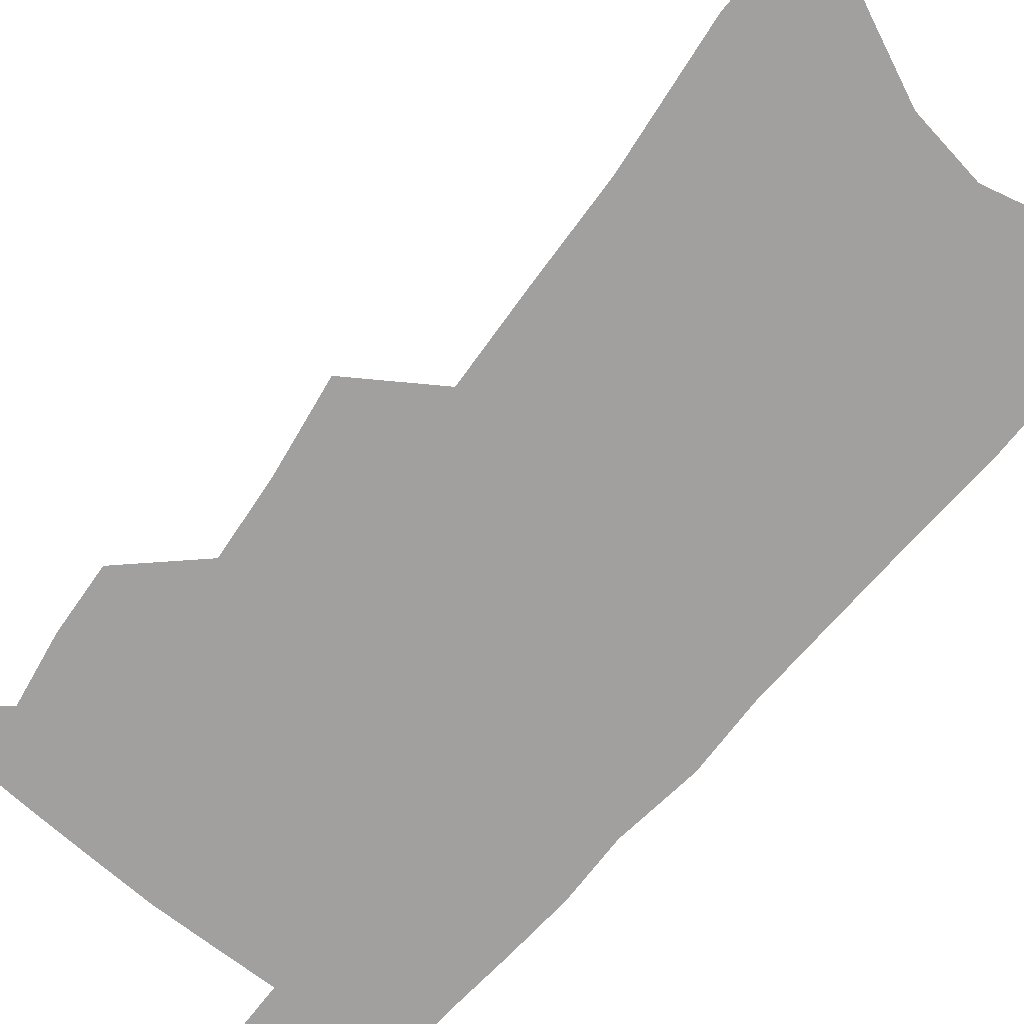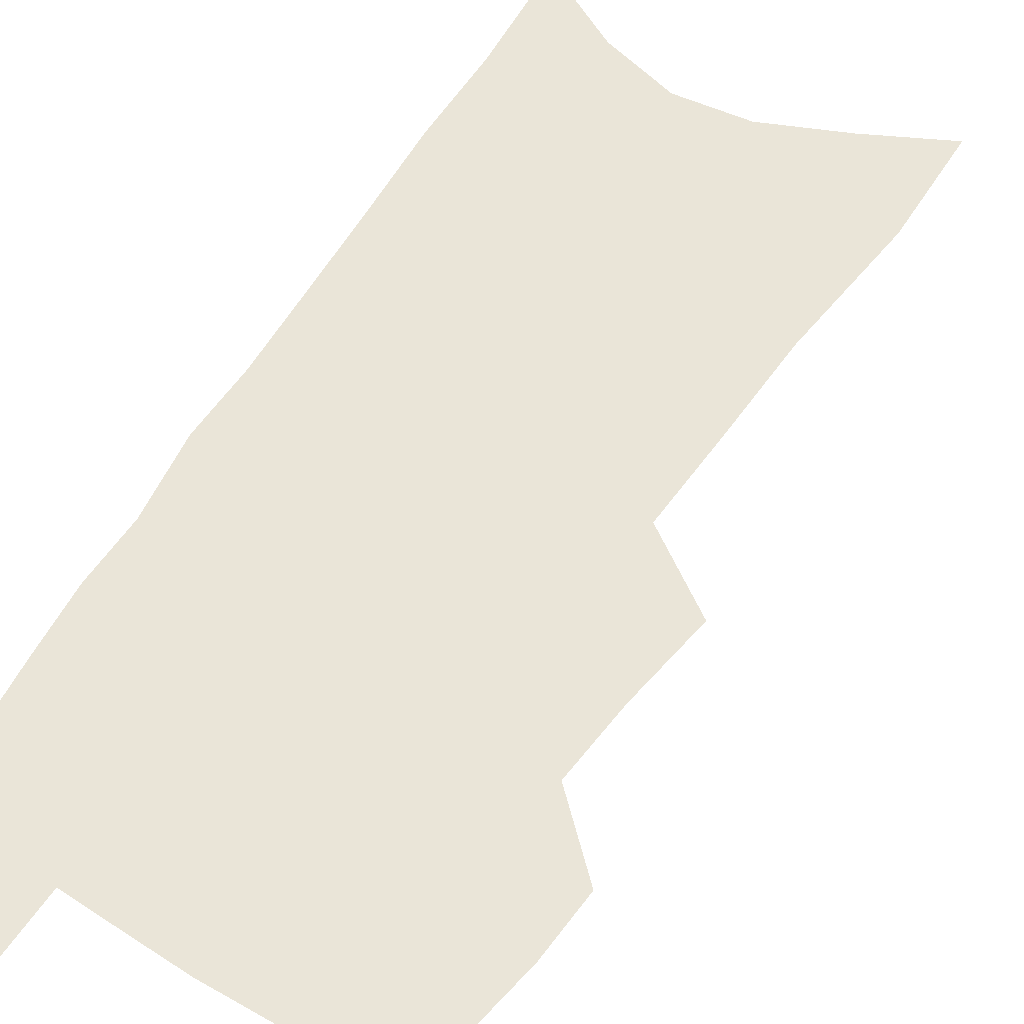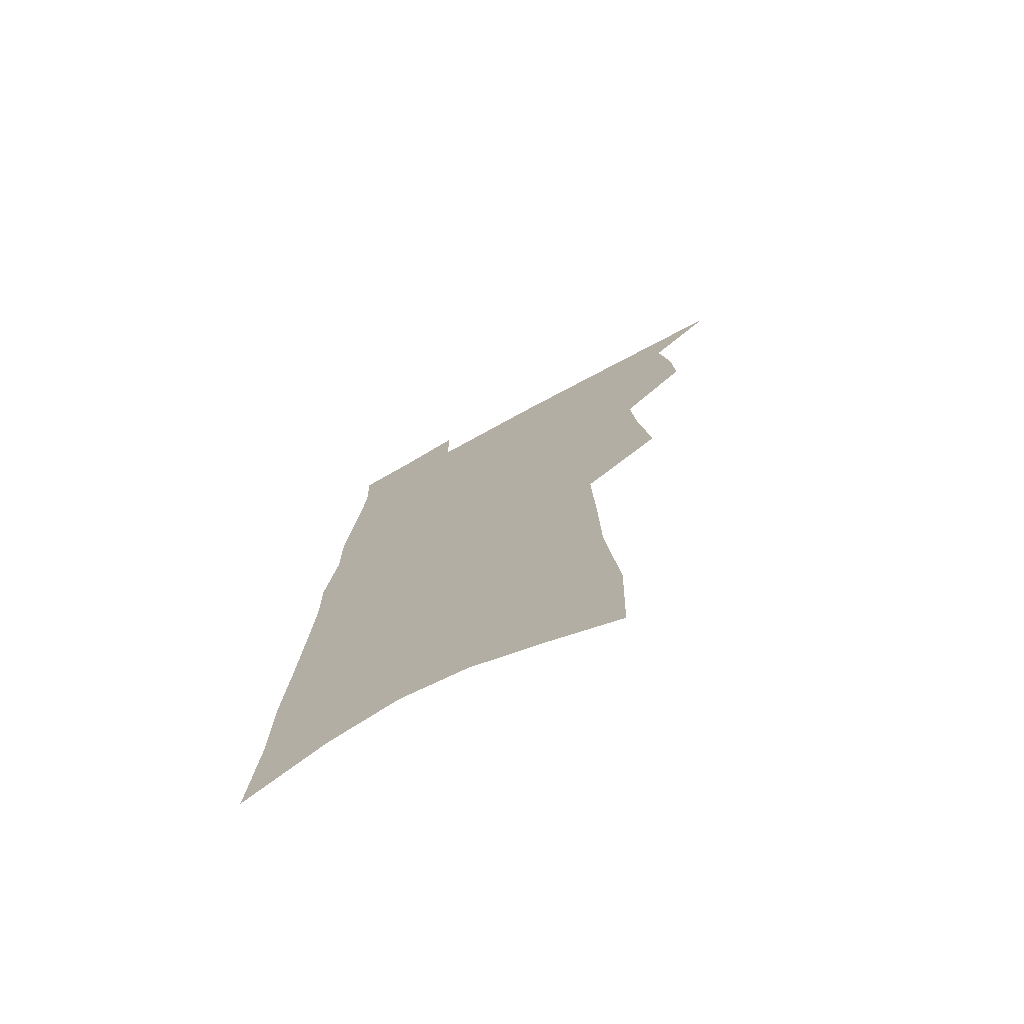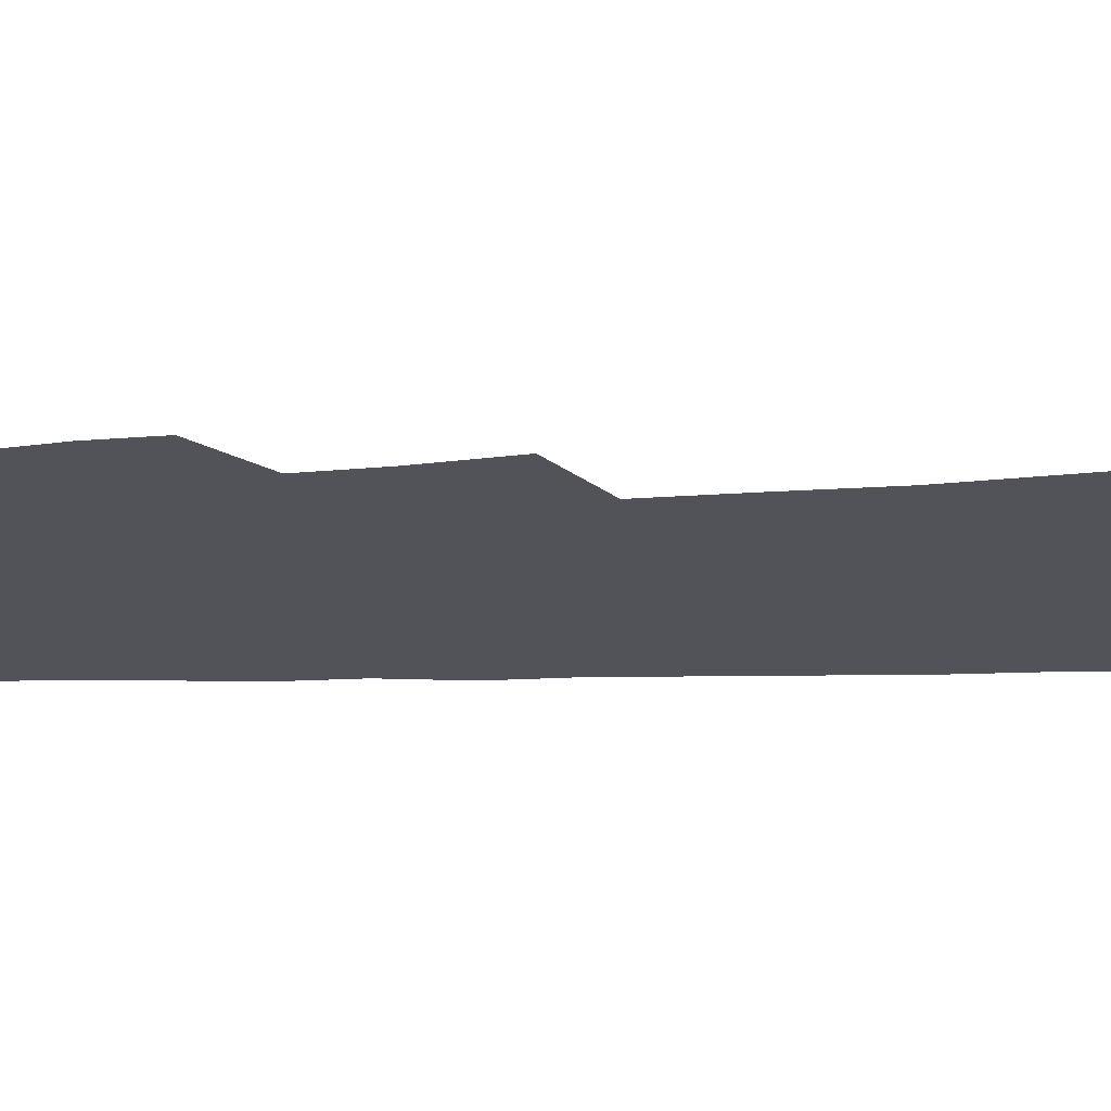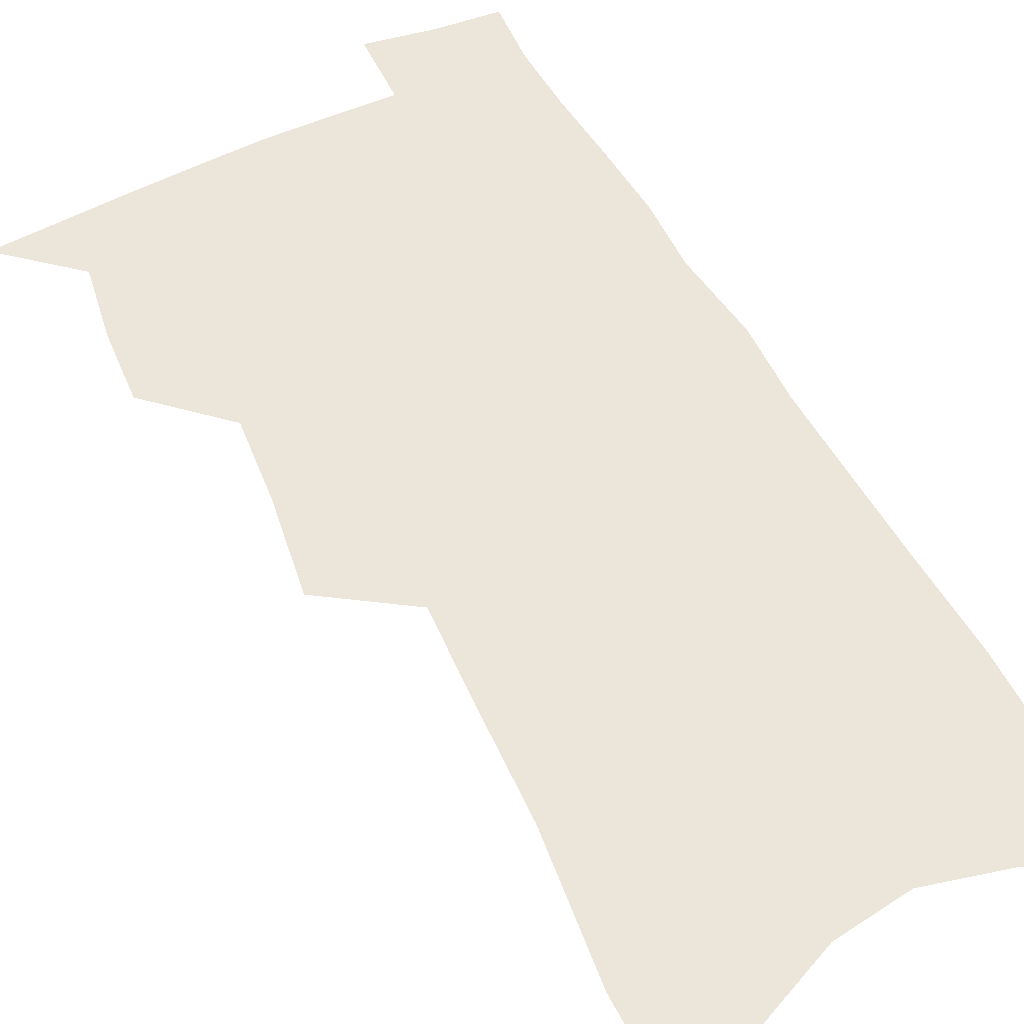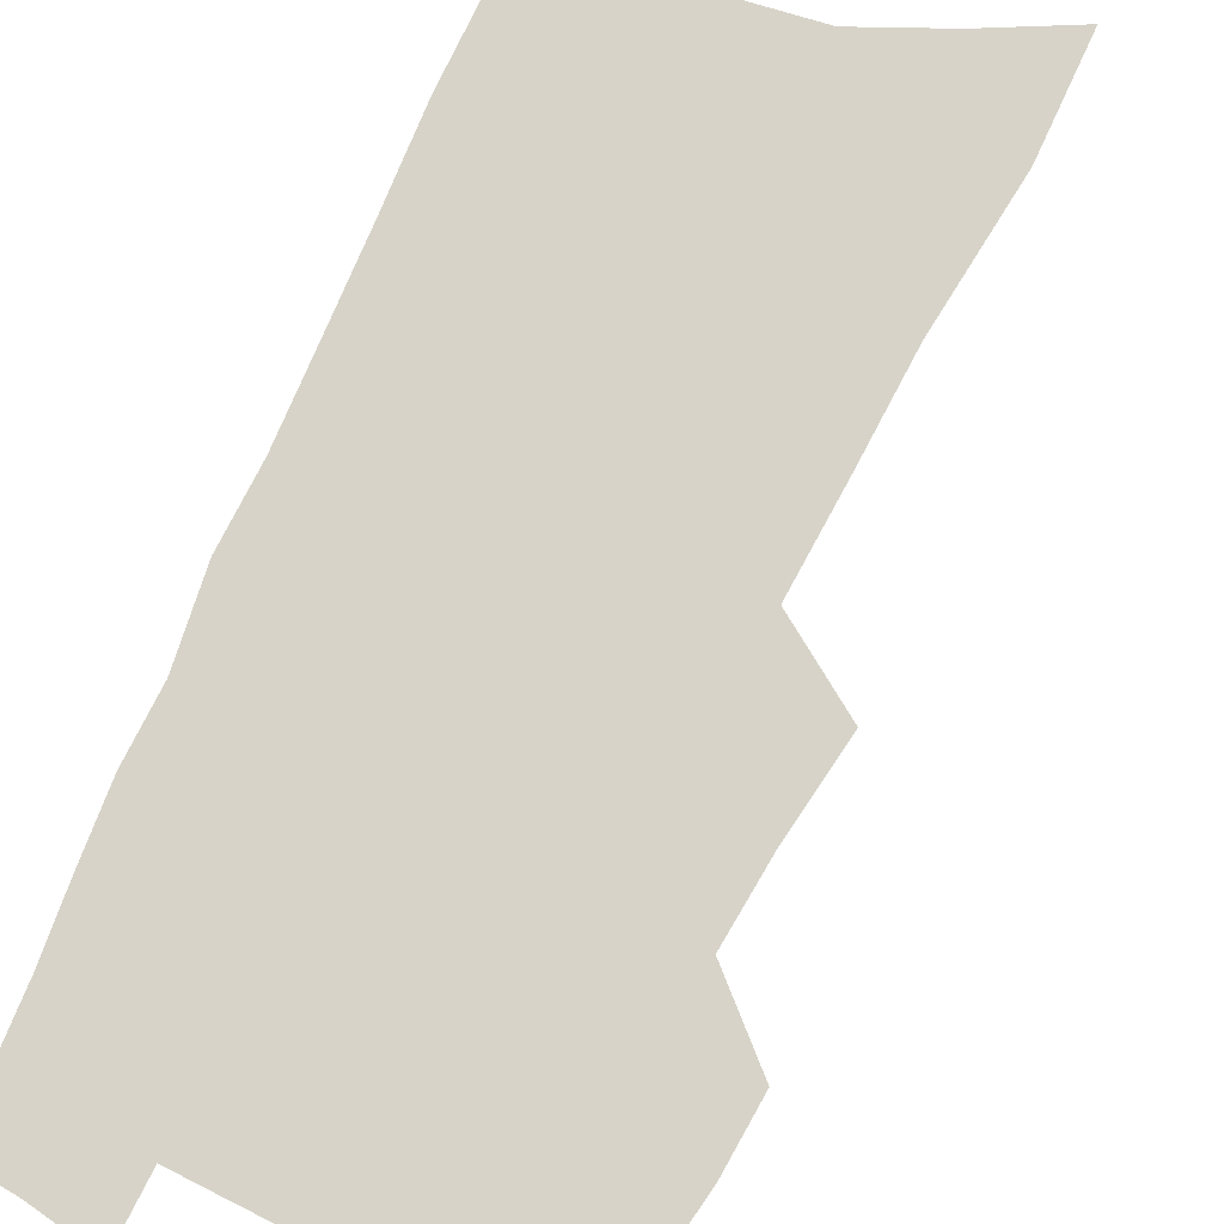
<metadata>
{"format":"obj","ext":"obj","renderer":"f3d","projection":"perspective","resolution":1024,"background":"white","views":[{"elev":-71.8,"azim":-37.7,"up":"+Z"},{"elev":59.3,"azim":-146.1,"up":"+Z"},{"elev":-73.8,"azim":-151.1,"up":"+Y"},{"elev":-22.7,"azim":-85.0,"up":"+Z"},{"elev":54.5,"azim":-25.2,"up":"+Z"},{"elev":77.0,"azim":-153.5,"up":"+Z"}]}
</metadata>
<code>
v 510.2 490.8 0
v 530.6 417.3 0
v 531.8 443.2 0
v 535.6 469.6 0
v 535.6 492.9 0
v 549.2 329.5 0
v 553.8 364.7 0
v 555.9 394.7 0
v 557.9 422.3 0
v 561.6 449.5 0
v 561.2 472.4 0
v 559.4 495 0
v 573.4 137.4 0
v 572.2 179.8 0
v 577.3 233.6 0
v 578.1 273.5 0
v 579.4 310.4 0
v 581.6 344.7 0
v 582.1 373.5 0
v 583.2 401.5 0
v 585.1 428.4 0
v 585.5 451.9 0
v 584.4 474.1 0
v 582.7 496.7 0
v 603.3 153.7 0
v 607.2 212.2 0
v 604.9 244.5 0
v 605.7 284.2 0
v 606 318.4 0
v 606.3 349.2 0
v 606.3 377 0
v 606.9 404.1 0
v 608 430.5 0
v 608.1 453.4 0
v 607.4 475.3 0
v 605.7 498.1 0
v 632.7 167.8 0
v 632.8 217.4 0
v 631.7 254.2 0
v 630.9 289 0
v 630.3 321.6 0
v 630 351.6 0
v 630 381 0
v 629.9 406.6 0
v 629.9 430.9 0
v 629.9 454.2 0
v 629.8 475.9 0
v 629.2 498.2 0
v 660.2 172.5 0
v 658.5 215.9 0
v 657.6 250.5 0
v 655.5 288.5 0
v 654.2 321.4 0
v 653.6 350.3 0
v 652.7 379.8 0
v 652.2 405.9 0
v 652 430.3 0
v 651.7 453.8 0
v 651.9 476 0
v 652.2 498.1 0
v 652.3 523.4 0
v 688.7 166.1 0
v 685.7 209.3 0
v 684 246.1 0
v 681.9 281.8 0
v 680 315.2 0
v 678.1 346.4 0
v 677.7 374.2 0
v 677.5 400.6 0
v 675.8 427.2 0
v 674.7 451.8 0
v 674.4 475.1 0
v 674.5 497.8 0
v 676.6 519.7 0
v 721.1 150.4 0
v 717.4 194.2 0
v 716.7 229.9 0
v 714 267 0
v 711.8 301.2 0
v 709.9 333.3 0
v 710.1 361.7 0
v 705.3 393.6 0
v 705.5 419.4 0
v 702.9 446 0
v 699.9 471.8 0
v 698.2 496 0
v 699.1 518.1 0
f 4 5 1
f 8 9 2
f 2 9 3
f 9 10 3
f 3 10 4
f 10 11 4
f 4 11 5
f 11 12 5
f 17 18 6
f 6 18 7
f 18 19 7
f 7 19 8
f 19 20 8
f 8 20 9
f 20 21 9
f 9 21 10
f 21 22 10
f 10 22 11
f 22 23 11
f 11 23 12
f 23 24 12
f 13 25 14
f 25 26 14
f 14 26 15
f 26 27 15
f 15 27 16
f 27 28 16
f 16 28 17
f 28 29 17
f 17 29 18
f 29 30 18
f 18 30 19
f 30 31 19
f 19 31 20
f 31 32 20
f 20 32 21
f 32 33 21
f 21 33 22
f 33 34 22
f 22 34 23
f 34 35 23
f 23 35 24
f 35 36 24
f 25 37 26
f 37 38 26
f 26 38 27
f 38 39 27
f 27 39 28
f 39 40 28
f 28 40 29
f 40 41 29
f 29 41 30
f 41 42 30
f 30 42 31
f 42 43 31
f 31 43 32
f 43 44 32
f 32 44 33
f 44 45 33
f 33 45 34
f 45 46 34
f 34 46 35
f 46 47 35
f 35 47 36
f 47 48 36
f 37 49 38
f 49 50 38
f 38 50 39
f 50 51 39
f 39 51 40
f 51 52 40
f 40 52 41
f 52 53 41
f 41 53 42
f 53 54 42
f 42 54 43
f 54 55 43
f 43 55 44
f 55 56 44
f 44 56 45
f 56 57 45
f 45 57 46
f 57 58 46
f 46 58 47
f 58 59 47
f 47 59 48
f 59 60 48
f 49 62 50
f 62 63 50
f 50 63 51
f 63 64 51
f 51 64 52
f 64 65 52
f 52 65 53
f 65 66 53
f 53 66 54
f 66 67 54
f 54 67 55
f 67 68 55
f 55 68 56
f 68 69 56
f 56 69 57
f 69 70 57
f 57 70 58
f 70 71 58
f 58 71 59
f 71 72 59
f 59 72 60
f 72 73 60
f 60 73 61
f 73 74 61
f 62 75 63
f 75 76 63
f 63 76 64
f 76 77 64
f 64 77 65
f 77 78 65
f 65 78 66
f 78 79 66
f 66 79 67
f 79 80 67
f 67 80 68
f 80 81 68
f 68 81 69
f 81 82 69
f 69 82 70
f 82 83 70
f 70 83 71
f 83 84 71
f 71 84 72
f 84 85 72
f 72 85 73
f 85 86 73
f 73 86 74
f 86 87 74

</code>
